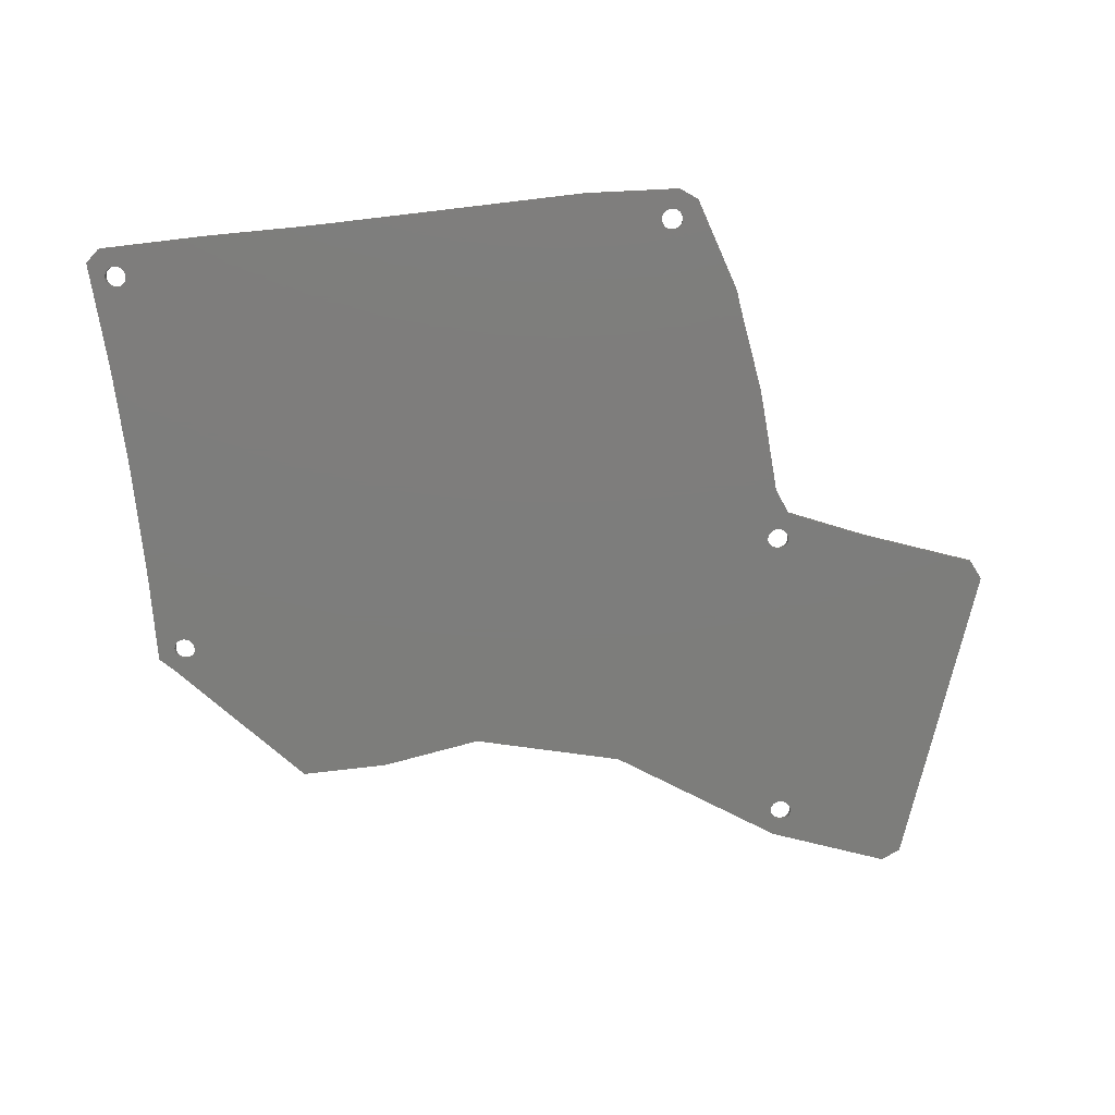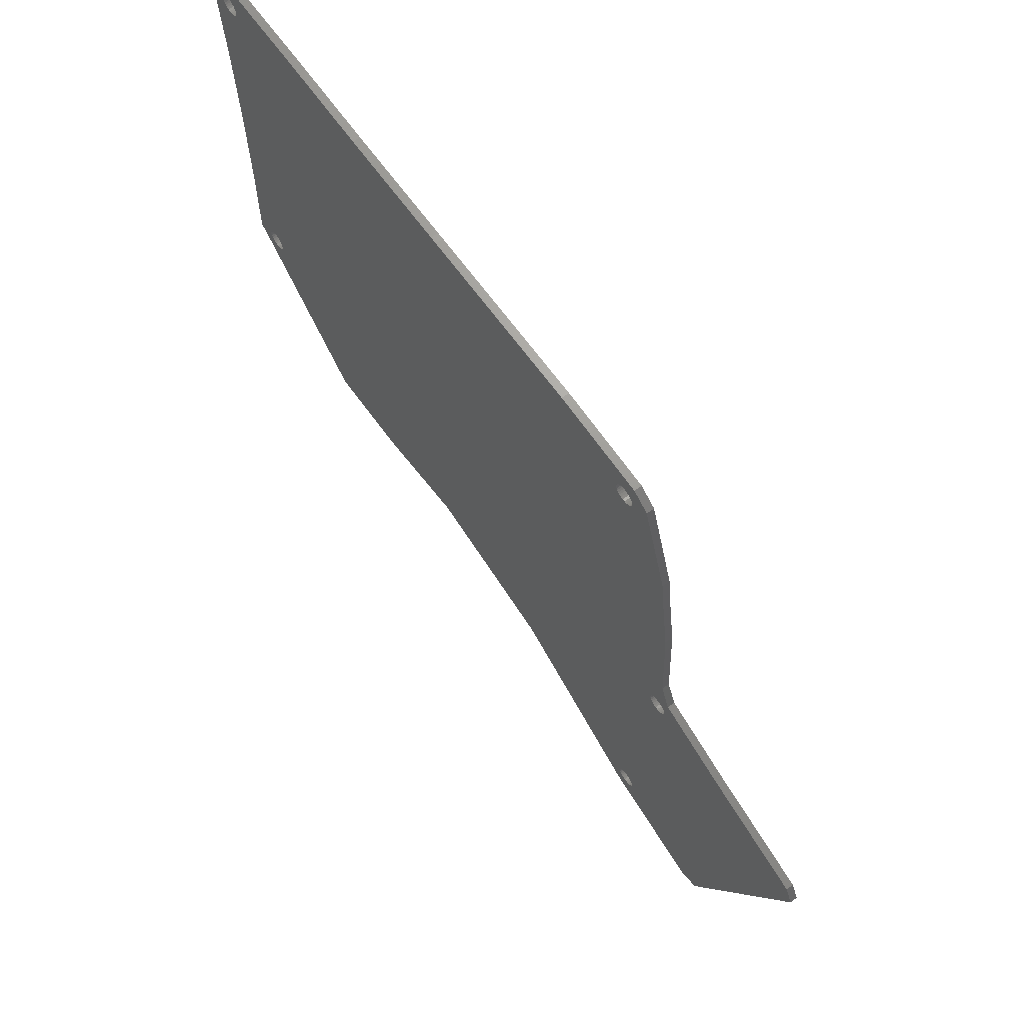
<metadata>
{"format":"stl","ext":"stl","renderer":"f3d","projection":"perspective","resolution":1024,"background":"white","views":[{"elev":-76.7,"azim":-173.3,"up":"+Z"},{"elev":66.9,"azim":-126.0,"up":"+Y"}]}
</metadata>
<code>
# stl→obj: 382 verts, 788 faces
v 68.84 58.72 -0.75
v 68.39 58.81 0.75
v 68.84 58.72 0.75
v 68.39 58.81 -0.75
v 69.3 63.09 -0.75
v 69.75 63 0.75
v 69.3 63.09 0.75
v 69.75 63 -0.75
v 67.29 62.2 0.75
v 67.6 62.54 -0.75
v 67.6 62.54 0.75
v 67.29 62.2 -0.75
v 70.85 62.2 -0.75
v 70.54 62.54 0.75
v 70.54 62.54 -0.75
v 70.85 62.2 0.75
v 71.22 60.45 -0.75
v 71.27 60.91 0.75
v 71.27 60.91 -0.75
v 71.22 60.45 0.75
v 66.92 60.45 0.75
v 66.87 60.91 -0.75
v 66.87 60.91 0.75
v 66.92 60.45 -0.75
v 67.29 59.61 0.75
v 67.06 60.01 -0.75
v 67.06 60.01 0.75
v 67.29 59.61 -0.75
v 67.06 61.8 0.75
v 67.06 61.8 -0.75
v 68.84 63.09 -0.75
v 68.84 63.09 0.75
v 66.92 61.36 -0.75
v 66.92 61.36 0.75
v 71.08 60.01 -0.75
v 71.08 60.01 0.75
v 67.97 59 0.75
v 67.97 59 -0.75
v 70.54 59.27 -0.75
v 70.85 59.61 0.75
v 70.85 59.61 -0.75
v 70.54 59.27 0.75
v 69.3 58.72 -0.75
v 69.3 58.72 0.75
v 70.17 62.81 -0.75
v 70.17 62.81 0.75
v 67.97 62.81 -0.75
v 68.39 63 0.75
v 67.97 62.81 0.75
v 68.39 63 -0.75
v 67.6 59.27 0.75
v 67.6 59.27 -0.75
v 71.22 61.36 -0.75
v 71.08 61.8 0.75
v 71.08 61.8 -0.75
v 71.22 61.36 0.75
v 70.17 59 -0.75
v 69.75 58.81 0.75
v 70.17 59 0.75
v 69.75 58.81 -0.75
v -49.33 61.38 -0.75
v -48.87 61.38 0.75
v -49.33 61.38 0.75
v -48.87 61.38 -0.75
v -51.25 58.73 0.75
v -51.3 59.19 -0.75
v -51.3 59.19 0.75
v -51.25 58.73 -0.75
v -51.25 59.65 0.75
v -51.11 60.08 -0.75
v -51.11 60.08 0.75
v -51.25 59.65 -0.75
v -50.88 60.48 -0.75
v -50.88 60.48 0.75
v -49.78 57.1 -0.75
v -50.2 57.28 0.75
v -49.78 57.1 0.75
v -50.2 57.28 -0.75
v -47.32 60.48 -0.75
v -47.63 60.82 0.75
v -47.63 60.82 -0.75
v -47.32 60.48 0.75
v -50.58 60.82 -0.75
v -50.58 60.82 0.75
v -48.87 57 -0.75
v -49.33 57 0.75
v -48.87 57 0.75
v -49.33 57 -0.75
v -48.42 61.28 -0.75
v -48 61.09 0.75
v -48.42 61.28 0.75
v -48 61.09 -0.75
v -50.2 61.09 0.75
v -50.2 61.09 -0.75
v -46.9 59.19 -0.75
v -46.95 59.65 0.75
v -46.95 59.65 -0.75
v -46.9 59.19 0.75
v -47.63 57.55 -0.75
v -47.32 57.9 0.75
v -47.32 57.9 -0.75
v -47.63 57.55 0.75
v -50.58 57.55 0.75
v -50.88 57.9 -0.75
v -50.88 57.9 0.75
v -50.58 57.55 -0.75
v -48 57.28 0.75
v -48 57.28 -0.75
v -51.11 58.29 -0.75
v -51.11 58.29 0.75
v -48.42 57.1 -0.75
v -48.42 57.1 0.75
v -47.09 60.08 -0.75
v -47.09 60.08 0.75
v -49.78 61.28 0.75
v -49.78 61.28 -0.75
v -47.09 58.29 -0.75
v -46.95 58.73 0.75
v -46.95 58.73 -0.75
v -47.09 58.29 0.75
v -64.95 -14.17 -0.75
v -65.4 -14.08 0.75
v -64.95 -14.17 0.75
v -65.4 -14.08 -0.75
v -66.87 -11.53 0.75
v -66.73 -11.09 -0.75
v -66.73 -11.09 0.75
v -66.87 -11.53 -0.75
v -66.92 -11.99 0.75
v -66.92 -11.99 -0.75
v -66.5 -10.69 -0.75
v -66.5 -10.69 0.75
v -62.94 -10.69 -0.75
v -63.25 -10.35 0.75
v -63.25 -10.35 -0.75
v -62.94 -10.69 0.75
v -64.95 -9.799 -0.75
v -64.49 -9.799 0.75
v -64.95 -9.799 0.75
v -64.49 -9.799 -0.75
v -62.52 -11.99 -0.75
v -62.57 -11.53 0.75
v -62.57 -11.53 -0.75
v -62.52 -11.99 0.75
v -63.62 -13.89 -0.75
v -64.04 -14.08 0.75
v -63.62 -13.89 0.75
v -64.04 -14.08 -0.75
v -64.04 -9.895 -0.75
v -63.62 -10.08 0.75
v -64.04 -9.895 0.75
v -63.62 -10.08 -0.75
v -63.25 -13.62 -0.75
v -63.25 -13.62 0.75
v -65.82 -13.89 0.75
v -65.82 -13.89 -0.75
v -65.82 -10.08 -0.75
v -65.4 -9.895 0.75
v -65.82 -10.08 0.75
v -65.4 -9.895 -0.75
v -66.19 -10.35 -0.75
v -66.19 -10.35 0.75
v -66.19 -13.62 0.75
v -66.5 -13.28 -0.75
v -66.5 -13.28 0.75
v -66.19 -13.62 -0.75
v -62.71 -11.09 -0.75
v -62.71 -11.09 0.75
v -66.87 -12.44 0.75
v -66.87 -12.44 -0.75
v -66.73 -12.88 0.75
v -66.73 -12.88 -0.75
v -62.94 -13.28 0.75
v -62.94 -13.28 -0.75
v -62.57 -12.44 -0.75
v -62.57 -12.44 0.75
v -64.49 -14.17 -0.75
v -64.49 -14.17 0.75
v -62.71 -12.88 -0.75
v -62.71 -12.88 0.75
v -61.58 -73.72 0.75
v -61.44 -73.29 -0.75
v -61.44 -73.29 0.75
v -61.58 -73.72 -0.75
v -61.63 -74.18 0.75
v -61.63 -74.18 -0.75
v -61.21 -72.89 -0.75
v -61.21 -72.89 0.75
v -60.9 -72.55 -0.75
v -60.53 -72.28 0.75
v -60.9 -72.55 0.75
v -60.53 -72.28 -0.75
v -61.44 -75.08 0.75
v -61.58 -74.64 -0.75
v -61.58 -74.64 0.75
v -61.44 -75.08 -0.75
v -58.33 -72.28 -0.75
v -57.96 -72.55 0.75
v -58.33 -72.28 0.75
v -57.96 -72.55 -0.75
v -57.42 -75.08 -0.75
v -57.28 -74.64 0.75
v -57.28 -74.64 -0.75
v -57.42 -75.08 0.75
v -57.96 -75.82 -0.75
v -58.33 -76.09 0.75
v -57.96 -75.82 0.75
v -58.33 -76.09 -0.75
v -57.65 -72.89 -0.75
v -57.65 -72.89 0.75
v -57.28 -73.72 -0.75
v -57.42 -73.29 0.75
v -57.42 -73.29 -0.75
v -57.28 -73.72 0.75
v -57.65 -75.47 0.75
v -57.65 -75.47 -0.75
v -61.21 -75.47 0.75
v -61.21 -75.47 -0.75
v -59.66 -71.99 -0.75
v -59.2 -71.99 0.75
v -59.66 -71.99 0.75
v -59.2 -71.99 -0.75
v -58.75 -76.27 -0.75
v -59.2 -76.37 0.75
v -58.75 -76.27 0.75
v -59.2 -76.37 -0.75
v -60.9 -75.82 0.75
v -60.9 -75.82 -0.75
v -59.66 -76.37 -0.75
v -60.11 -76.27 0.75
v -59.66 -76.37 0.75
v -60.11 -76.27 -0.75
v -60.53 -76.09 -0.75
v -60.53 -76.09 0.75
v -58.75 -72.09 0.75
v -58.75 -72.09 -0.75
v -57.23 -74.18 -0.75
v -57.23 -74.18 0.75
v -60.11 -72.09 -0.75
v -60.11 -72.09 0.75
v 65.14 -21.04 0.75
v 65.28 -20.6 -0.75
v 65.28 -20.6 0.75
v 65.14 -21.04 -0.75
v 65.09 -21.5 0.75
v 65.09 -21.5 -0.75
v 65.28 -22.39 0.75
v 65.14 -21.95 -0.75
v 65.14 -21.95 0.75
v 65.28 -22.39 -0.75
v 69.3 -20.6 -0.75
v 69.07 -20.2 0.75
v 69.07 -20.2 -0.75
v 69.3 -20.6 0.75
v 68.39 -19.59 -0.75
v 68.76 -19.86 0.75
v 68.39 -19.59 0.75
v 68.76 -19.86 -0.75
v 67.97 -19.4 -0.75
v 67.97 -19.4 0.75
v 67.06 -23.68 -0.75
v 66.61 -23.59 0.75
v 67.06 -23.68 0.75
v 66.61 -23.59 -0.75
v 66.19 -23.4 -0.75
v 65.82 -23.13 0.75
v 66.19 -23.4 0.75
v 65.82 -23.13 -0.75
v 69.07 -22.79 -0.75
v 69.3 -22.39 0.75
v 69.3 -22.39 -0.75
v 69.07 -22.79 0.75
v 68.76 -23.13 -0.75
v 68.39 -23.4 0.75
v 68.76 -23.13 0.75
v 68.39 -23.4 -0.75
v 66.61 -19.4 -0.75
v 67.06 -19.31 0.75
v 66.61 -19.4 0.75
v 67.06 -19.31 -0.75
v 67.97 -23.59 -0.75
v 67.52 -23.68 0.75
v 67.97 -23.59 0.75
v 67.52 -23.68 -0.75
v 65.82 -19.86 -0.75
v 66.19 -19.59 0.75
v 65.82 -19.86 0.75
v 66.19 -19.59 -0.75
v 69.44 -21.04 -0.75
v 69.44 -21.04 0.75
v 67.52 -19.31 0.75
v 67.52 -19.31 -0.75
v 65.51 -22.79 0.75
v 65.51 -22.79 -0.75
v 65.51 -20.2 0.75
v 65.51 -20.2 -0.75
v 69.49 -21.5 -0.75
v 69.49 -21.5 0.75
v 69.44 -21.95 0.75
v 69.44 -21.95 -0.75
v -57.22 -79.48 -0.75
v -81.01 -88.38 -0.75
v -24.71 -57.94 -0.75
v -99.83 -47.35 -0.75
v -83.49 -13.49 -0.75
v -85.13 -86.61 -0.75
v -81.11 -88.38 -0.75
v -93.81 -63.42 -0.75
v -67.55 -6.613 -0.75
v -107.8 -25.98 -0.75
v -106 -21.91 -0.75
v -107.8 -25.88 -0.75
v -31.54 66.64 -0.75
v -51.42 65.26 -0.75
v -54.97 62.59 -0.75
v 73.22 -23.05 -0.75
v 73.22 -23.15 -0.75
v 72.69 17.21 -0.75
v 72.69 -1.09 -0.75
v 72.75 -5.476 -0.75
v 71.69 67.11 -0.75
v 70.17 -26.15 -0.75
v 27.04 -53.21 -0.75
v 45.73 67.05 -0.75
v 49.27 67.11 -0.75
v 45.26 -53.21 -0.75
v 29.12 66.68 -0.75
v 6.005 -50.05 -0.75
v 23.85 66.65 -0.75
v 5.73 66.65 -0.75
v 4.319 66.64 -0.75
v -64.33 17.31 -0.75
v -64.05 21.32 -0.75
v -61.53 39.01 -0.75
v -61.14 42.71 -0.75
v -65.31 -1.09 -0.75
v 74.66 64.42 -0.75
v 73.39 43.16 -0.75
v 74.66 64.52 -0.75
v 73.22 39.17 -0.75
v 72.75 21.6 -0.75
v 74.66 64.52 0.75
v 71.69 67.11 0.75
v 73.39 43.16 0.75
v 74.66 64.42 0.75
v 73.22 -23.05 0.75
v 72.75 -5.476 0.75
v 49.27 67.11 0.75
v 73.22 -23.15 0.75
v 70.17 -26.15 0.75
v 23.85 66.65 0.75
v 5.73 66.65 0.75
v 45.26 -53.21 0.75
v 6.005 -50.05 0.75
v 27.04 -53.21 0.75
v 4.319 66.64 0.75
v -64.33 17.31 0.75
v -64.05 21.32 0.75
v -31.54 66.64 0.75
v -61.53 39.01 0.75
v -61.14 42.71 0.75
v -54.97 62.59 0.75
v -24.71 -57.94 0.75
v -57.22 -79.48 0.75
v -65.31 -1.09 0.75
v -67.55 -6.613 0.75
v -83.49 -13.49 0.75
v -85.13 -86.61 0.75
v 73.22 39.17 0.75
v 29.12 66.68 0.75
v 45.73 67.05 0.75
v 72.75 21.6 0.75
v 72.69 17.21 0.75
v 72.69 -1.09 0.75
v -51.42 65.26 0.75
v -81.01 -88.38 0.75
v -99.83 -47.35 0.75
v -93.81 -63.42 0.75
v -81.11 -88.38 0.75
v -106 -21.91 0.75
v -107.8 -25.98 0.75
v -107.8 -25.88 0.75
f 1 2 3
f 2 1 4
f 5 6 7
f 6 5 8
f 9 10 11
f 10 9 12
f 13 14 15
f 14 13 16
f 17 18 19
f 18 17 20
f 21 22 23
f 22 21 24
f 25 26 27
f 26 25 28
f 29 12 9
f 12 29 30
f 31 7 32
f 7 31 5
f 23 33 34
f 33 23 22
f 35 20 17
f 20 35 36
f 4 37 2
f 37 4 38
f 34 30 29
f 30 34 33
f 39 40 41
f 40 39 42
f 43 3 44
f 3 43 1
f 45 14 46
f 14 45 15
f 8 46 6
f 46 8 45
f 47 48 49
f 48 47 50
f 10 49 11
f 49 10 47
f 38 51 37
f 51 38 52
f 53 54 55
f 54 53 56
f 57 58 59
f 58 57 60
f 51 28 25
f 28 51 52
f 27 24 21
f 24 27 26
f 19 56 53
f 56 19 18
f 50 32 48
f 32 50 31
f 55 16 13
f 16 55 54
f 39 59 42
f 59 39 57
f 41 36 35
f 36 41 40
f 60 44 58
f 44 60 43
f 61 62 63
f 62 61 64
f 65 66 67
f 66 65 68
f 69 70 71
f 70 69 72
f 67 72 69
f 72 67 66
f 71 73 74
f 73 71 70
f 75 76 77
f 76 75 78
f 79 80 81
f 80 79 82
f 74 83 84
f 83 74 73
f 85 86 87
f 86 85 88
f 89 90 91
f 90 89 92
f 83 93 84
f 93 83 94
f 95 96 97
f 96 95 98
f 99 100 101
f 100 99 102
f 103 104 105
f 104 103 106
f 99 107 102
f 107 99 108
f 78 103 76
f 103 78 106
f 88 77 86
f 77 88 75
f 105 109 110
f 109 105 104
f 111 87 112
f 87 111 85
f 113 82 79
f 82 113 114
f 92 80 90
f 80 92 81
f 94 115 93
f 115 94 116
f 110 68 65
f 68 110 109
f 116 63 115
f 63 116 61
f 108 112 107
f 112 108 111
f 97 114 113
f 114 97 96
f 64 91 62
f 91 64 89
f 117 118 119
f 118 117 120
f 101 120 117
f 120 101 100
f 119 98 95
f 98 119 118
f 121 122 123
f 122 121 124
f 125 126 127
f 126 125 128
f 129 128 125
f 128 129 130
f 127 131 132
f 131 127 126
f 133 134 135
f 134 133 136
f 137 138 139
f 138 137 140
f 141 142 143
f 142 141 144
f 145 146 147
f 146 145 148
f 149 150 151
f 150 149 152
f 153 147 154
f 147 153 145
f 124 155 122
f 155 124 156
f 157 158 159
f 158 157 160
f 132 161 162
f 161 132 131
f 163 164 165
f 164 163 166
f 167 136 133
f 136 167 168
f 156 163 155
f 163 156 166
f 169 130 129
f 130 169 170
f 171 170 169
f 170 171 172
f 165 172 171
f 172 165 164
f 153 173 174
f 173 153 154
f 160 139 158
f 139 160 137
f 161 159 162
f 159 161 157
f 175 144 141
f 144 175 176
f 177 123 178
f 123 177 121
f 152 134 150
f 134 152 135
f 179 176 175
f 176 179 180
f 140 151 138
f 151 140 149
f 174 180 179
f 180 174 173
f 148 178 146
f 178 148 177
f 143 168 167
f 168 143 142
f 181 182 183
f 182 181 184
f 185 184 181
f 184 185 186
f 183 187 188
f 187 183 182
f 189 190 191
f 190 189 192
f 193 194 195
f 194 193 196
f 195 186 185
f 186 195 194
f 188 189 191
f 189 188 187
f 197 198 199
f 198 197 200
f 201 202 203
f 202 201 204
f 205 206 207
f 206 205 208
f 209 198 200
f 198 209 210
f 211 212 213
f 212 211 214
f 205 215 216
f 215 205 207
f 217 196 193
f 196 217 218
f 219 220 221
f 220 219 222
f 213 210 209
f 210 213 212
f 223 224 225
f 224 223 226
f 227 218 217
f 218 227 228
f 229 230 231
f 230 229 232
f 233 227 234
f 227 233 228
f 232 234 230
f 234 232 233
f 222 235 220
f 235 222 236
f 236 199 235
f 199 236 197
f 237 214 211
f 214 237 238
f 239 221 240
f 221 239 219
f 192 240 190
f 240 192 239
f 216 204 201
f 204 216 215
f 226 231 224
f 231 226 229
f 203 238 237
f 238 203 202
f 208 225 206
f 225 208 223
f 241 242 243
f 242 241 244
f 245 244 241
f 244 245 246
f 247 248 249
f 248 247 250
f 251 252 253
f 252 251 254
f 255 256 257
f 256 255 258
f 259 257 260
f 257 259 255
f 261 262 263
f 262 261 264
f 265 266 267
f 266 265 268
f 269 270 271
f 270 269 272
f 273 274 275
f 274 273 276
f 277 278 279
f 278 277 280
f 281 282 283
f 282 281 284
f 285 286 287
f 286 285 288
f 288 279 286
f 279 288 277
f 289 254 251
f 254 289 290
f 276 283 274
f 283 276 281
f 253 256 258
f 256 253 252
f 249 246 245
f 246 249 248
f 280 291 278
f 291 280 292
f 292 260 291
f 260 292 259
f 293 250 247
f 250 293 294
f 264 267 262
f 267 264 265
f 266 294 293
f 294 266 268
f 295 285 287
f 285 295 296
f 297 290 289
f 290 297 298
f 243 296 295
f 296 243 242
f 284 263 282
f 263 284 261
f 271 299 300
f 299 271 270
f 273 272 269
f 272 273 275
f 300 298 297
f 298 300 299
f 301 203 237
f 301 201 203
f 301 216 201
f 301 205 216
f 301 208 205
f 301 223 208
f 301 226 223
f 301 229 226
f 301 232 229
f 301 233 232
f 302 233 301
f 303 175 141
f 184 179 175
f 184 174 179
f 184 153 174
f 184 145 153
f 184 148 145
f 184 177 148
f 184 121 177
f 184 304 121
f 121 304 124
f 305 124 304
f 124 305 156
f 156 305 166
f 166 305 164
f 164 305 172
f 172 305 170
f 233 302 228
f 302 218 228
f 302 196 218
f 302 194 196
f 302 186 194
f 306 186 302
f 306 302 307
f 184 308 304
f 184 306 308
f 184 308 308
f 130 305 309
f 170 305 130
f 310 304 304
f 304 311 305
f 304 310 311
f 311 310 312
f 97 313 95
f 113 313 97
f 79 313 113
f 81 313 79
f 92 313 81
f 314 92 89
f 314 89 64
f 314 64 61
f 314 61 116
f 92 314 313
f 94 314 116
f 83 314 94
f 315 83 73
f 315 73 70
f 315 70 72
f 315 72 66
f 271 316 317
f 296 318 319
f 285 319 320
f 318 19 321
f 318 17 19
f 318 35 17
f 318 41 35
f 316 253 320
f 318 39 41
f 269 317 322
f 316 289 251
f 316 251 253
f 316 297 289
f 316 300 297
f 316 271 300
f 317 269 271
f 322 273 269
f 322 276 273
f 322 281 276
f 322 284 281
f 322 261 284
f 322 264 261
f 322 265 264
f 323 246 248
f 246 324 325
f 326 265 322
f 326 268 265
f 326 294 268
f 326 250 294
f 326 248 250
f 323 248 326
f 246 327 324
f 246 323 328
f 246 329 327
f 330 246 328
f 246 330 329
f 328 331 330
f 141 328 303
f 332 328 143
f 328 332 331
f 313 119 95
f 313 117 119
f 313 101 117
f 331 333 313
f 313 99 101
f 313 333 99
f 334 99 333
f 99 334 108
f 108 334 111
f 335 111 334
f 111 335 85
f 85 335 88
f 88 335 75
f 78 335 106
f 83 315 314
f 68 315 66
f 106 335 104
f 237 303 301
f 211 303 237
f 213 303 211
f 209 303 213
f 200 303 209
f 197 303 200
f 236 303 197
f 175 303 236
f 175 236 222
f 175 222 219
f 175 219 239
f 175 239 192
f 175 192 189
f 328 141 143
f 175 189 187
f 175 187 182
f 333 331 332
f 175 182 184
f 306 184 186
f 109 315 68
f 315 109 335
f 332 143 167
f 336 167 133
f 336 133 135
f 336 135 152
f 336 152 149
f 104 335 109
f 75 335 78
f 309 149 140
f 309 140 137
f 167 336 332
f 309 137 160
f 309 160 157
f 309 157 161
f 309 161 131
f 309 131 126
f 309 126 128
f 149 309 336
f 309 128 130
f 321 337 338
f 337 321 339
f 340 321 338
f 341 321 340
f 321 341 318
f 53 321 19
f 55 321 53
f 13 321 55
f 15 321 13
f 45 321 15
f 8 321 45
f 5 321 8
f 31 321 5
f 50 321 31
f 47 321 50
f 325 47 10
f 325 10 12
f 26 325 24
f 319 285 296
f 318 296 242
f 318 242 325
f 325 242 244
f 325 244 246
f 47 325 321
f 30 325 12
f 33 325 30
f 22 325 33
f 24 325 22
f 320 253 258
f 255 320 258
f 318 57 39
f 259 320 255
f 318 60 57
f 292 320 259
f 318 43 60
f 280 320 292
f 318 1 43
f 277 320 280
f 318 4 1
f 288 320 277
f 318 38 4
f 285 320 288
f 318 52 38
f 318 325 52
f 52 325 28
f 28 325 26
f 14 342 343
f 40 344 36
f 345 36 344
f 345 20 36
f 345 18 20
f 342 14 345
f 252 346 347
f 42 344 40
f 59 344 42
f 58 344 59
f 44 344 58
f 3 344 44
f 2 344 3
f 37 344 2
f 51 344 37
f 252 347 256
f 348 344 51
f 299 346 298
f 346 270 349
f 272 349 270
f 349 272 350
f 275 350 272
f 274 350 275
f 283 350 274
f 282 350 283
f 263 350 282
f 262 350 263
f 267 350 262
f 295 351 243
f 352 243 351
f 267 353 350
f 266 353 267
f 293 353 266
f 247 353 293
f 249 353 247
f 354 243 352
f 243 354 241
f 249 355 353
f 241 355 245
f 245 355 249
f 355 241 354
f 356 354 352
f 357 354 356
f 358 356 359
f 118 359 98
f 120 359 118
f 100 359 120
f 102 359 100
f 358 359 102
f 360 102 107
f 360 107 112
f 361 112 87
f 361 87 86
f 361 86 77
f 361 77 76
f 361 76 103
f 361 103 105
f 361 105 110
f 362 110 65
f 69 362 67
f 362 65 67
f 110 362 361
f 102 360 358
f 363 238 364
f 363 214 238
f 176 363 144
f 180 363 176
f 363 212 214
f 173 363 180
f 363 210 212
f 154 363 173
f 363 198 210
f 147 363 154
f 363 199 198
f 235 363 147
f 112 361 360
f 363 235 199
f 146 235 147
f 356 358 357
f 235 146 220
f 178 220 146
f 220 178 221
f 354 144 363
f 354 357 142
f 144 354 142
f 142 357 168
f 365 168 357
f 168 365 136
f 136 365 134
f 134 365 150
f 150 365 151
f 366 151 365
f 151 366 138
f 138 366 139
f 139 366 158
f 158 366 159
f 159 366 162
f 162 366 132
f 132 366 127
f 367 125 366
f 127 366 125
f 181 368 185
f 270 346 299
f 344 348 369
f 298 346 290
f 290 346 254
f 370 369 371
f 254 346 252
f 369 370 372
f 347 257 256
f 372 351 373
f 347 260 257
f 351 372 370
f 347 291 260
f 348 51 25
f 348 25 27
f 347 278 291
f 348 27 21
f 348 21 23
f 347 279 278
f 345 56 18
f 345 54 56
f 345 16 54
f 345 14 16
f 343 46 14
f 343 6 46
f 343 7 6
f 343 32 7
f 343 48 32
f 343 49 48
f 348 49 343
f 49 348 11
f 347 286 279
f 369 348 371
f 295 373 351
f 373 295 374
f 347 287 286
f 374 287 347
f 287 374 295
f 34 348 23
f 29 348 34
f 9 348 29
f 11 348 9
f 359 96 98
f 359 114 96
f 359 82 114
f 359 80 82
f 359 90 80
f 375 90 359
f 90 375 91
f 91 375 62
f 62 375 63
f 71 362 69
f 74 362 71
f 84 362 74
f 362 84 375
f 93 375 84
f 115 375 93
f 63 375 115
f 202 364 238
f 204 364 202
f 215 364 204
f 207 364 215
f 206 364 207
f 225 364 206
f 224 364 225
f 231 364 224
f 230 364 231
f 234 364 230
f 376 234 227
f 123 221 178
f 221 123 240
f 377 240 123
f 378 240 377
f 240 378 190
f 190 378 191
f 191 378 188
f 378 188 378
f 377 123 122
f 367 122 155
f 367 155 163
f 367 163 165
f 367 165 171
f 367 171 169
f 367 169 129
f 125 367 129
f 234 376 364
f 217 376 227
f 193 376 217
f 195 376 193
f 185 376 195
f 122 367 377
f 368 181 378
f 188 378 183
f 185 368 376
f 376 368 379
f 183 378 181
f 380 377 367
f 381 377 380
f 381 380 382
f 377 381 377
f 306 378 308
f 378 306 368
f 308 378 308
f 378 308 378
f 308 377 304
f 377 308 378
f 304 377 377
f 377 304 304
f 304 381 310
f 381 304 377
f 310 382 312
f 382 310 381
f 312 380 311
f 380 312 382
f 305 380 367
f 380 305 311
f 309 367 366
f 367 309 305
f 309 365 336
f 365 309 366
f 336 357 332
f 357 336 365
f 332 358 333
f 358 332 357
f 333 360 334
f 360 333 358
f 334 361 335
f 361 334 360
f 335 362 315
f 362 335 361
f 314 362 375
f 362 314 315
f 313 375 359
f 375 313 314
f 331 359 356
f 359 331 313
f 330 356 352
f 356 330 331
f 329 352 351
f 352 329 330
f 327 351 370
f 351 327 329
f 324 370 371
f 370 324 327
f 325 371 348
f 371 325 324
f 321 348 343
f 348 321 325
f 339 343 342
f 343 339 321
f 345 339 342
f 339 345 337
f 344 337 345
f 337 344 338
f 369 338 344
f 338 369 340
f 372 340 369
f 340 372 341
f 373 341 372
f 341 373 318
f 374 318 373
f 318 374 319
f 347 319 374
f 319 347 320
f 346 320 347
f 320 346 316
f 349 316 346
f 316 349 317
f 322 349 350
f 349 322 317
f 353 322 350
f 322 353 326
f 323 353 355
f 353 323 326
f 328 355 354
f 355 328 323
f 303 354 363
f 354 303 328
f 301 363 364
f 363 301 303
f 302 364 376
f 364 302 301
f 307 376 379
f 376 307 302
f 306 379 368
f 379 306 307

</code>
